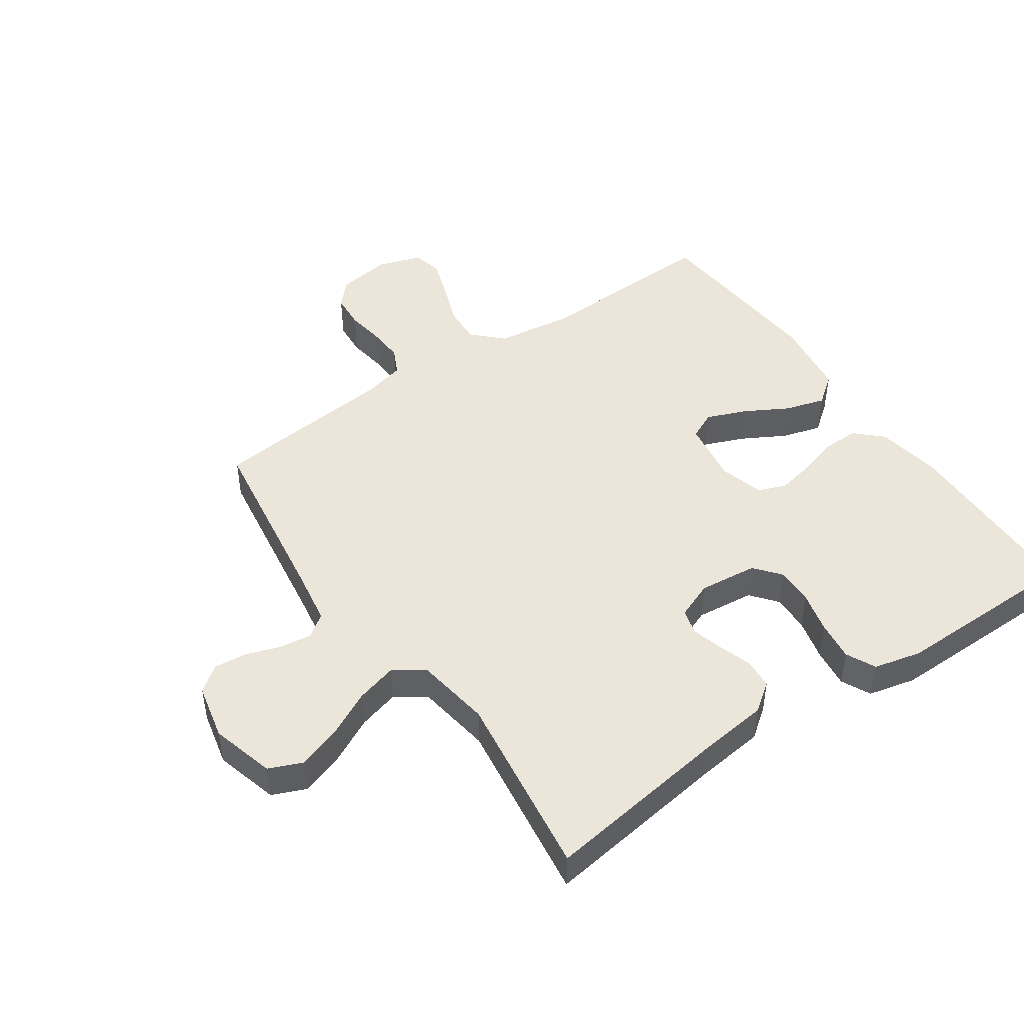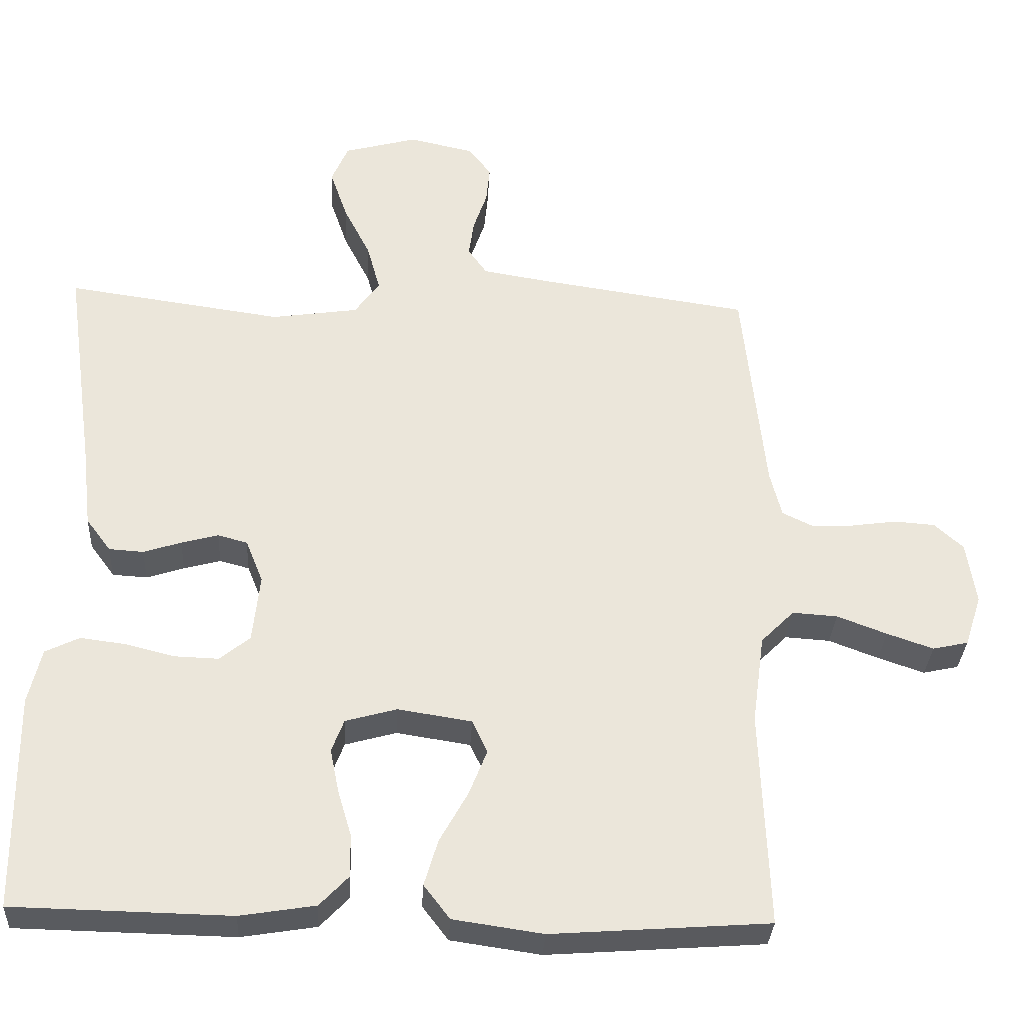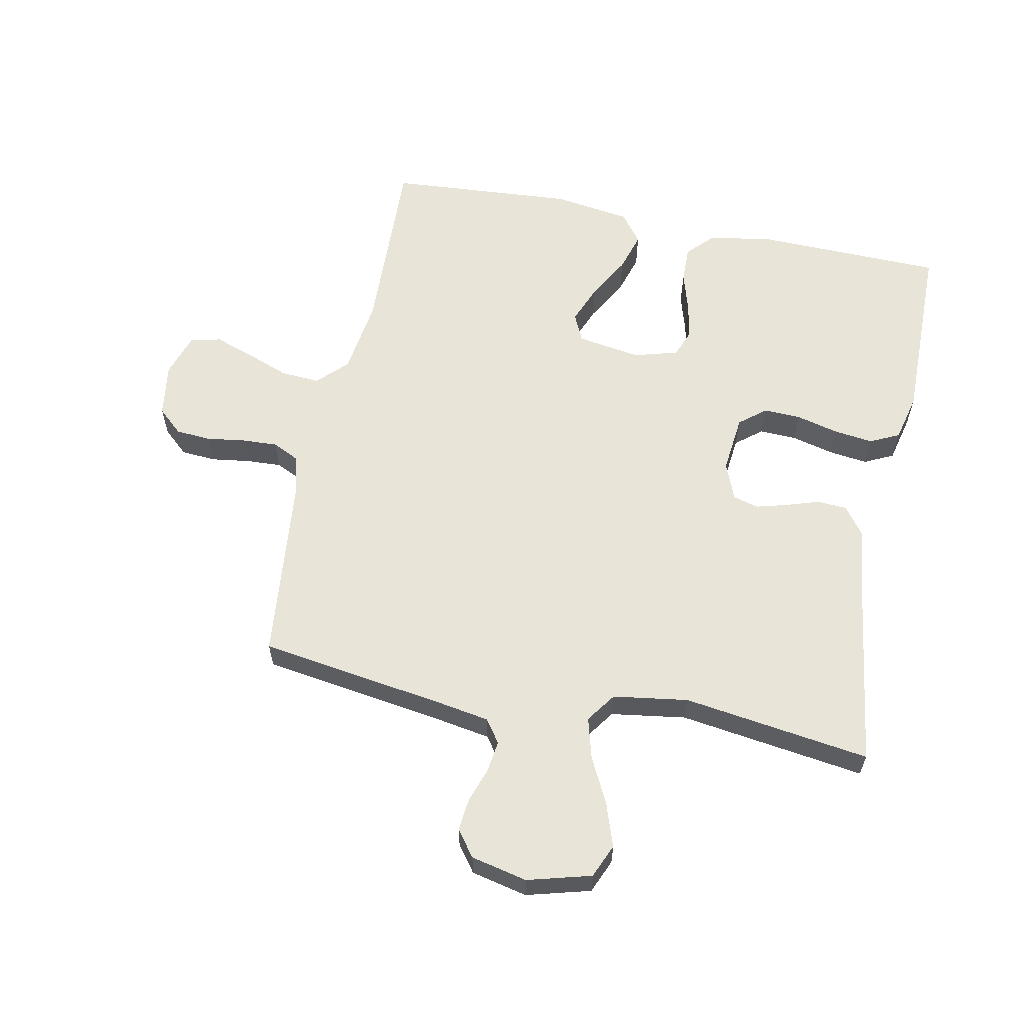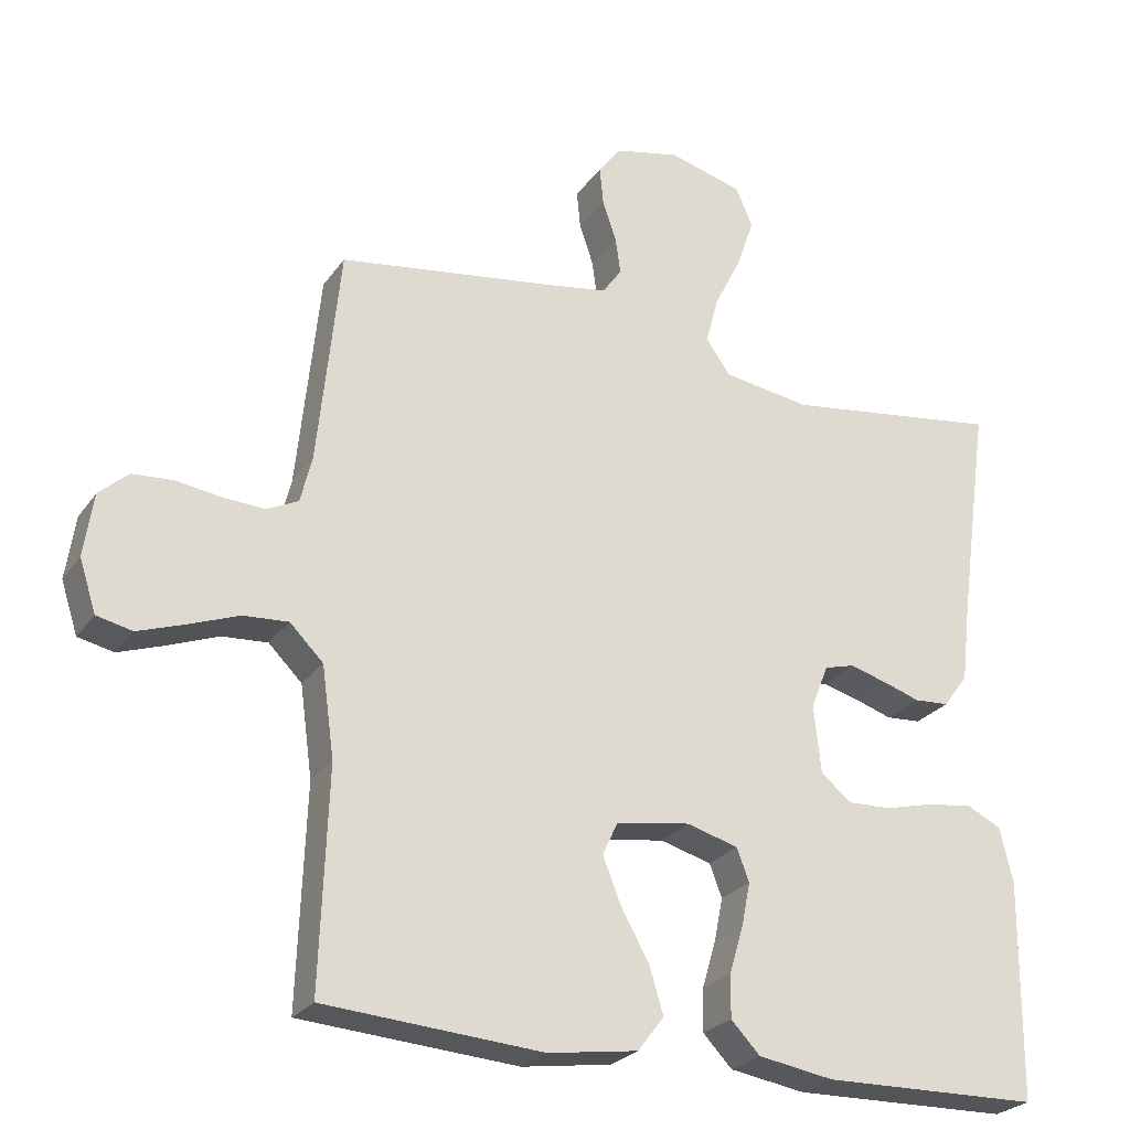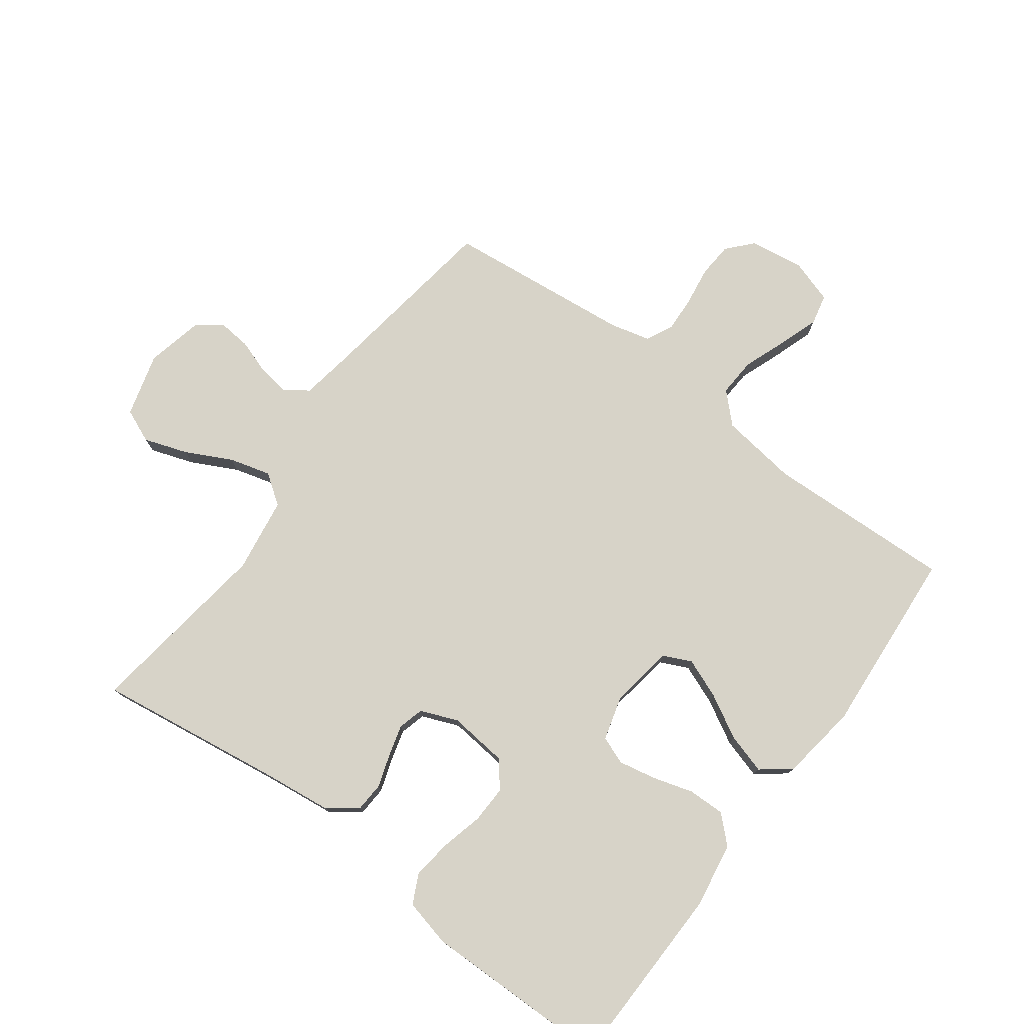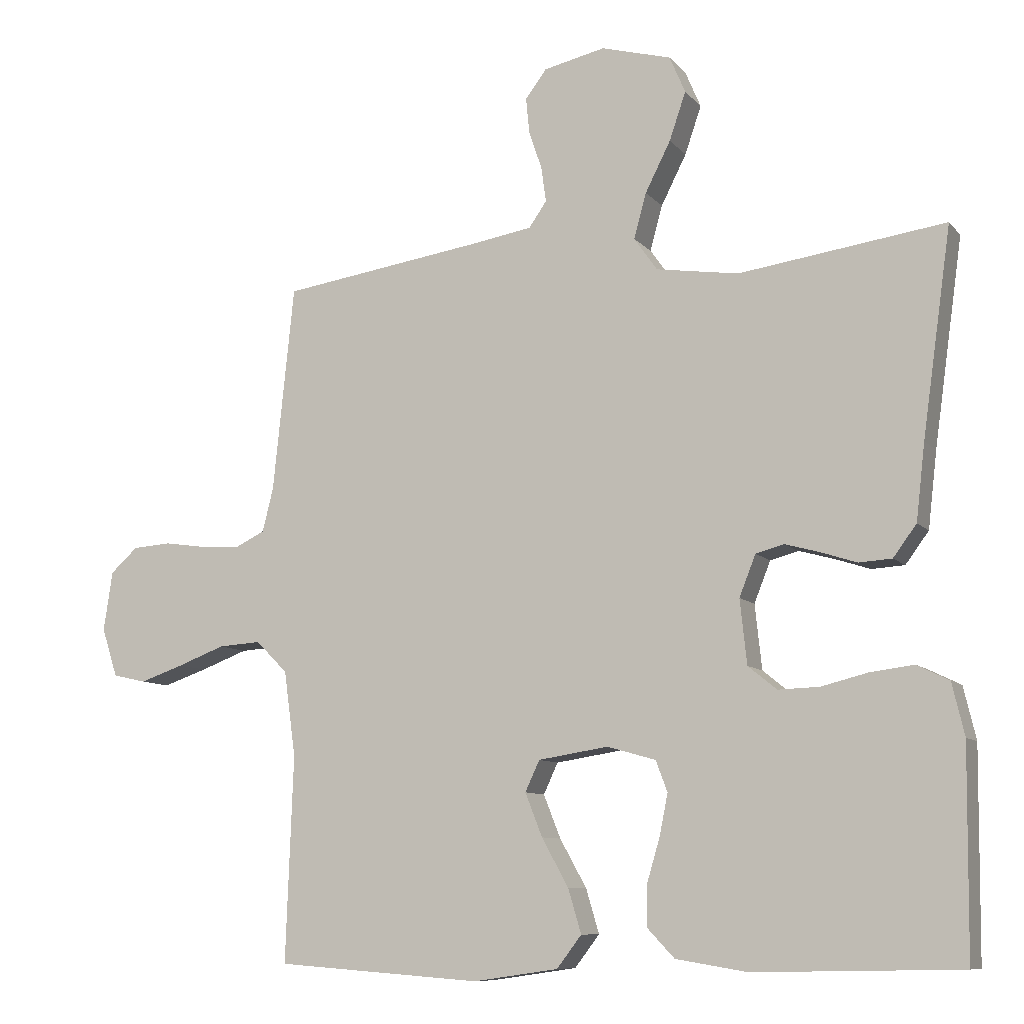
<metadata>
{"format":"obj","ext":"obj","renderer":"f3d","projection":"perspective","resolution":1024,"background":"white","views":[{"elev":46.8,"azim":55.4,"up":"+Y"},{"elev":-32.4,"azim":176.9,"up":"+Z"},{"elev":60.2,"azim":11.5,"up":"+Y"},{"elev":-25.4,"azim":-27.0,"up":"+Z"},{"elev":76.7,"azim":126.5,"up":"+Y"},{"elev":-9.1,"azim":22.6,"up":"+Z"}]}
</metadata>
<code>
v -0.5 0.07 -0.5
v -0.489 0.07 -0.2
v -0.506 0.07 -0.076
v -0.552 0.07 -0.03
v -0.614 0.07 -0.034
v -0.683 0.07 -0.06
v -0.747 0.07 -0.082
v -0.796 0.07 -0.071
v -0.819 0.07 0
v -0.806 0.07 0.087
v -0.766 0.07 0.123
v -0.71 0.07 0.127
v -0.647 0.07 0.118
v -0.59 0.07 0.115
v -0.547 0.07 0.136
v -0.531 0.07 0.2
v -0.5 0.07 0.5
v -0.2 0.07 0.544
v -0.116 0.07 0.558
v -0.09 0.07 0.595
v -0.097 0.07 0.646
v -0.116 0.07 0.702
v -0.121 0.07 0.754
v -0.09 0.07 0.795
v 0 0.07 0.815
v 0.102 0.07 0.787
v 0.125 0.07 0.733
v 0.101 0.07 0.663
v 0.064 0.07 0.59
v 0.046 0.07 0.524
v 0.08 0.07 0.476
v 0.2 0.07 0.458
v 0.5 0.07 0.5
v 0.458 0.07 0.2
v 0.445 0.07 0.089
v 0.411 0.07 0.043
v 0.363 0.07 0.04
v 0.311 0.07 0.057
v 0.26 0.07 0.071
v 0.219 0.07 0.06
v 0.195 0.07 0
v 0.205 0.07 -0.094
v 0.247 0.07 -0.128
v 0.307 0.07 -0.126
v 0.375 0.07 -0.109
v 0.438 0.07 -0.101
v 0.485 0.07 -0.124
v 0.503 0.07 -0.2
v 0.5 0.07 -0.5
v 0.2 0.07 -0.506
v 0.096 0.07 -0.489
v 0.056 0.07 -0.447
v 0.057 0.07 -0.388
v 0.076 0.07 -0.324
v 0.088 0.07 -0.264
v 0.071 0.07 -0.219
v 0 0.07 -0.199
v -0.102 0.07 -0.215
v -0.123 0.07 -0.26
v -0.098 0.07 -0.323
v -0.059 0.07 -0.393
v -0.04 0.07 -0.457
v -0.076 0.07 -0.504
v -0.2 0.07 -0.522
v -0.5 0 -0.5
v -0.489 0 -0.2
v -0.506 0 -0.076
v -0.552 0 -0.03
v -0.614 0 -0.034
v -0.683 0 -0.06
v -0.747 0 -0.082
v -0.796 0 -0.071
v -0.819 0 0
v -0.806 0 0.087
v -0.766 0 0.123
v -0.71 0 0.127
v -0.647 0 0.118
v -0.59 0 0.115
v -0.547 0 0.136
v -0.531 0 0.2
v -0.5 0 0.5
v -0.2 0 0.544
v -0.116 0 0.558
v -0.09 0 0.595
v -0.097 0 0.646
v -0.116 0 0.702
v -0.121 0 0.754
v -0.09 0 0.795
v 0 0 0.815
v 0.102 0 0.787
v 0.125 0 0.733
v 0.101 0 0.663
v 0.064 0 0.59
v 0.046 0 0.524
v 0.08 0 0.476
v 0.2 0 0.458
v 0.5 0 0.5
v 0.458 0 0.2
v 0.445 0 0.089
v 0.411 0 0.043
v 0.363 0 0.04
v 0.311 0 0.057
v 0.26 0 0.071
v 0.219 0 0.06
v 0.195 0 0
v 0.205 0 -0.094
v 0.247 0 -0.128
v 0.307 0 -0.126
v 0.375 0 -0.109
v 0.438 0 -0.101
v 0.485 0 -0.124
v 0.503 0 -0.2
v 0.5 0 -0.5
v 0.2 0 -0.506
v 0.096 0 -0.489
v 0.056 0 -0.447
v 0.057 0 -0.388
v 0.076 0 -0.324
v 0.088 0 -0.264
v 0.071 0 -0.219
v 0 0 -0.199
v -0.102 0 -0.215
v -0.123 0 -0.26
v -0.098 0 -0.323
v -0.059 0 -0.393
v -0.04 0 -0.457
v -0.076 0 -0.504
v -0.2 0 -0.522
f 63 64 1 2
f 60 61 62 63
f 59 60 63 2
f 58 59 2 3
f 57 58 3 4
f 56 57 4
f 51 52 53 54
f 51 54 55
f 50 51 55
f 49 50 55 56
f 47 48 49 56
f 44 45 46 47
f 43 44 47 56
f 35 36 37 38
f 34 35 38 39
f 32 33 34 39
f 31 32 39 40
f 26 27 28 29
f 26 29 30
f 25 26 30
f 24 25 30
f 21 22 23 24
f 20 21 24 30
f 19 20 30 31
f 16 17 18
f 15 16 18 19
f 10 11 12 13
f 10 13 14
f 9 10 14
f 8 9 14 15
f 5 6 7 8
f 42 43 56 4
f 19 31 40 41
f 15 19 41 42
f 5 8 15
f 4 5 15
f 4 15 42
f 66 65 128 127
f 127 126 125 124
f 66 127 124 123
f 67 66 123 122
f 68 67 122 121
f 68 121 120
f 118 117 116 115
f 119 118 115
f 119 115 114
f 120 119 114 113
f 120 113 112 111
f 111 110 109 108
f 120 111 108 107
f 102 101 100 99
f 103 102 99 98
f 103 98 97 96
f 104 103 96 95
f 93 92 91 90
f 94 93 90
f 94 90 89
f 94 89 88
f 88 87 86 85
f 94 88 85 84
f 95 94 84 83
f 82 81 80
f 83 82 80 79
f 77 76 75 74
f 78 77 74
f 78 74 73
f 79 78 73 72
f 72 71 70 69
f 68 120 107 106
f 105 104 95 83
f 106 105 83 79
f 79 72 69
f 79 69 68
f 106 79 68
f 1 65 66 2
f 2 66 67 3
f 3 67 68 4
f 4 68 69 5
f 5 69 70 6
f 6 70 71 7
f 7 71 72 8
f 8 72 73 9
f 9 73 74 10
f 10 74 75 11
f 11 75 76 12
f 12 76 77 13
f 13 77 78 14
f 14 78 79 15
f 15 79 80 16
f 16 80 81 17
f 17 81 82 18
f 18 82 83 19
f 19 83 84 20
f 20 84 85 21
f 21 85 86 22
f 22 86 87 23
f 23 87 88 24
f 24 88 89 25
f 25 89 90 26
f 26 90 91 27
f 27 91 92 28
f 28 92 93 29
f 29 93 94 30
f 30 94 95 31
f 31 95 96 32
f 32 96 97 33
f 33 97 98 34
f 34 98 99 35
f 35 99 100 36
f 36 100 101 37
f 37 101 102 38
f 38 102 103 39
f 39 103 104 40
f 40 104 105 41
f 41 105 106 42
f 42 106 107 43
f 43 107 108 44
f 44 108 109 45
f 45 109 110 46
f 46 110 111 47
f 47 111 112 48
f 48 112 113 49
f 49 113 114 50
f 50 114 115 51
f 51 115 116 52
f 52 116 117 53
f 53 117 118 54
f 54 118 119 55
f 55 119 120 56
f 56 120 121 57
f 57 121 122 58
f 58 122 123 59
f 59 123 124 60
f 60 124 125 61
f 61 125 126 62
f 62 126 127 63
f 63 127 128 64
f 64 128 65 1

</code>
